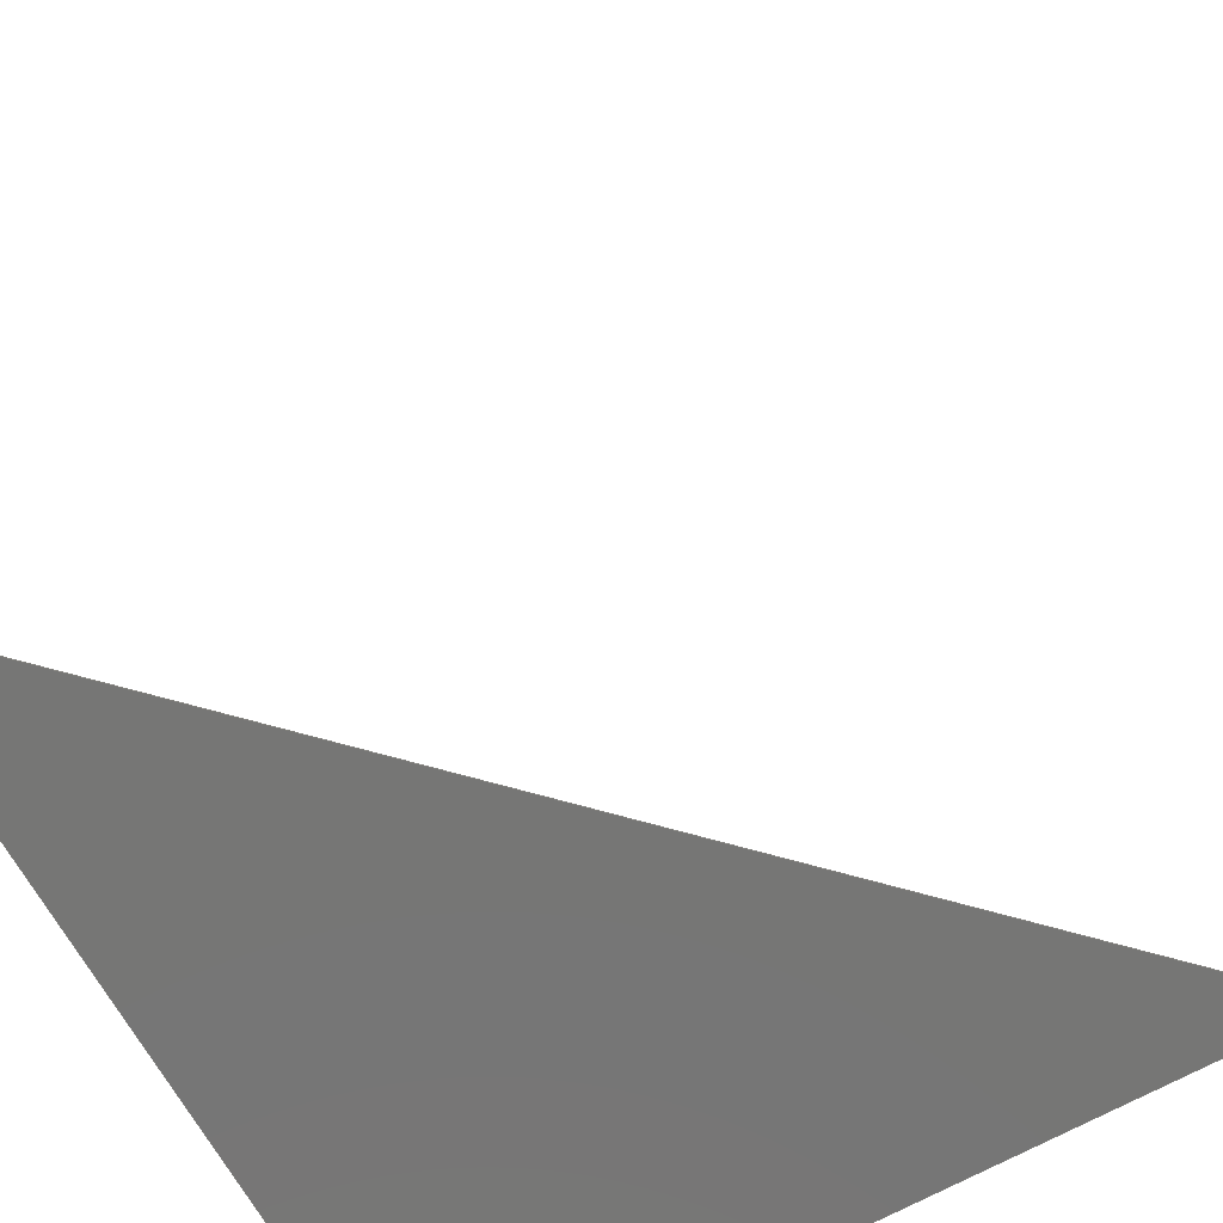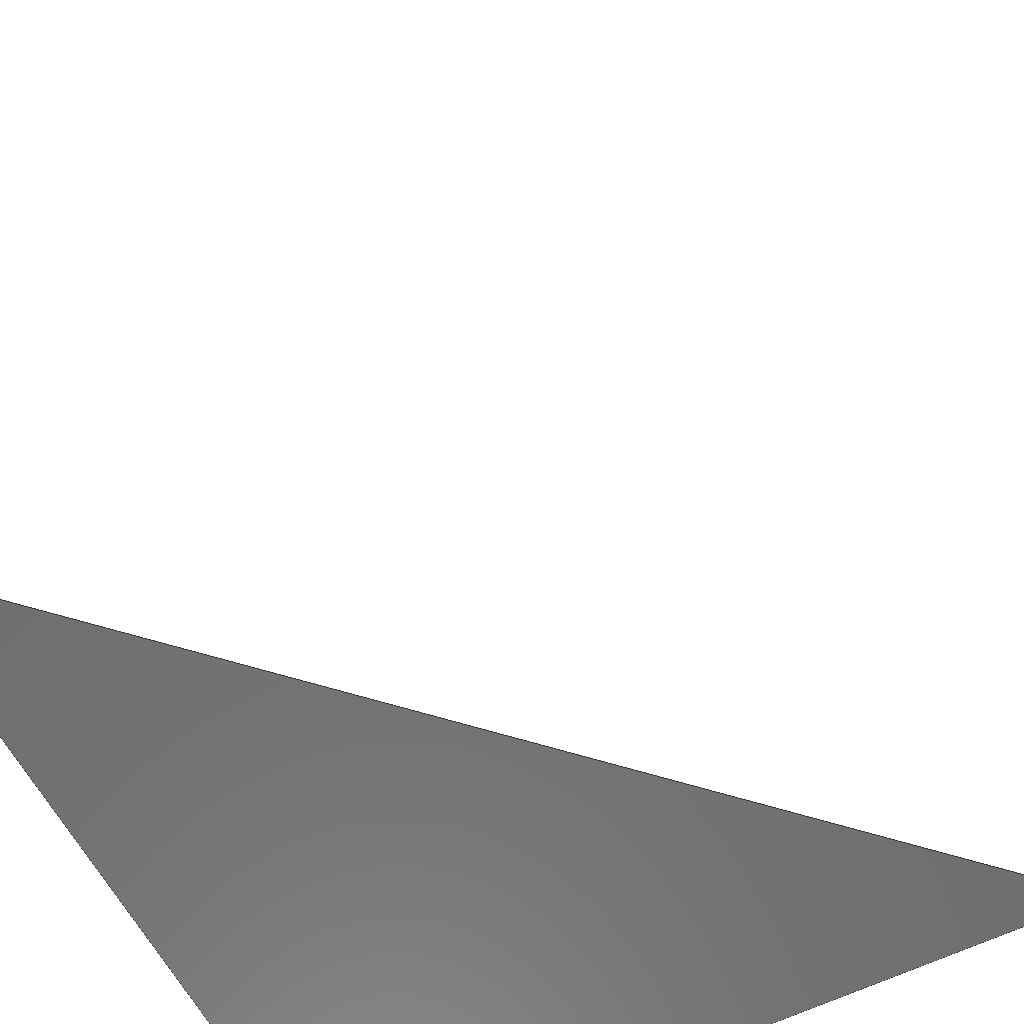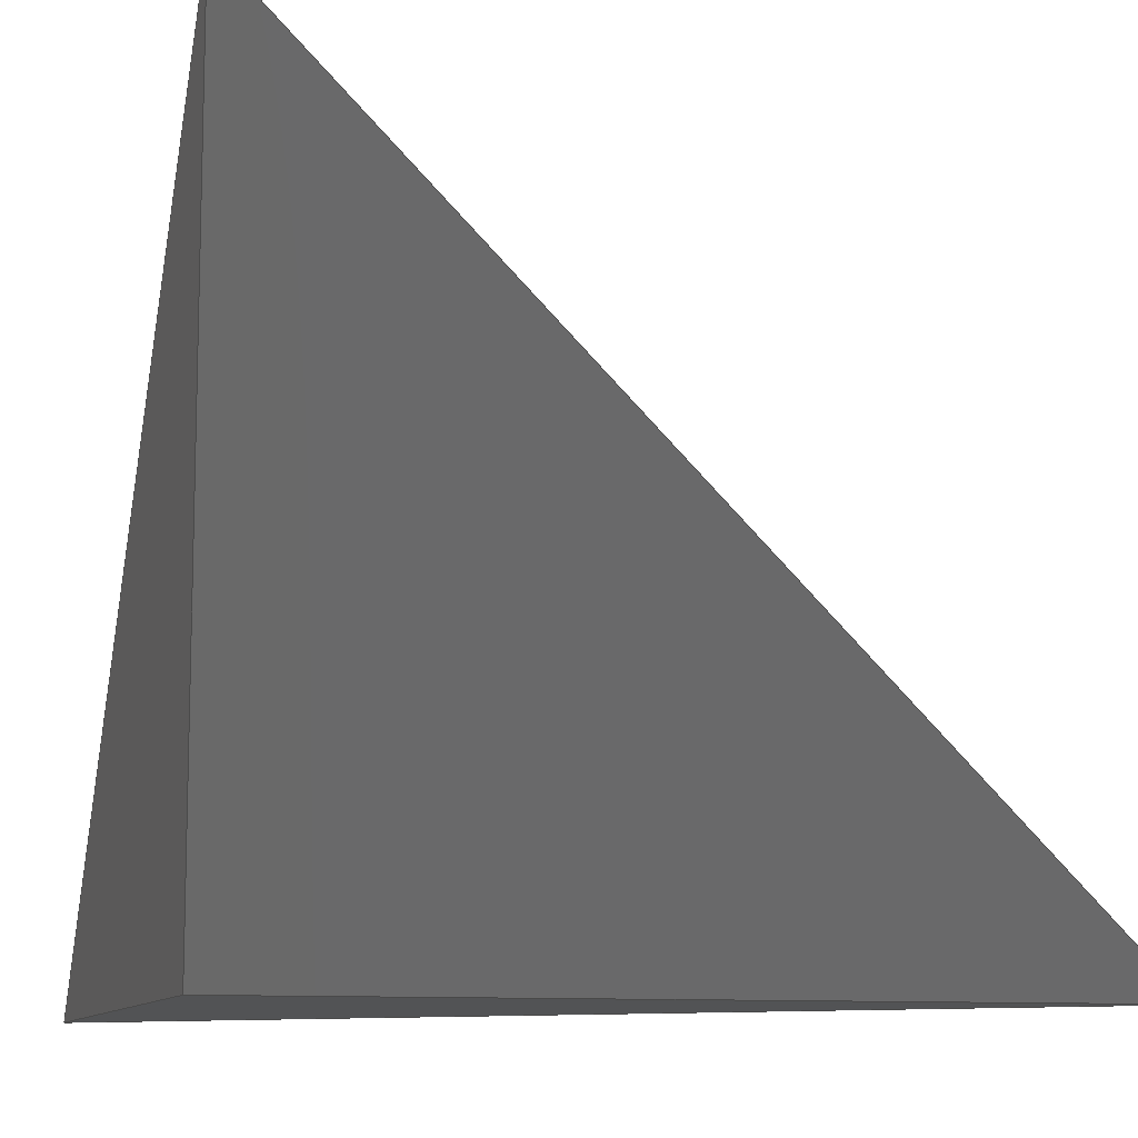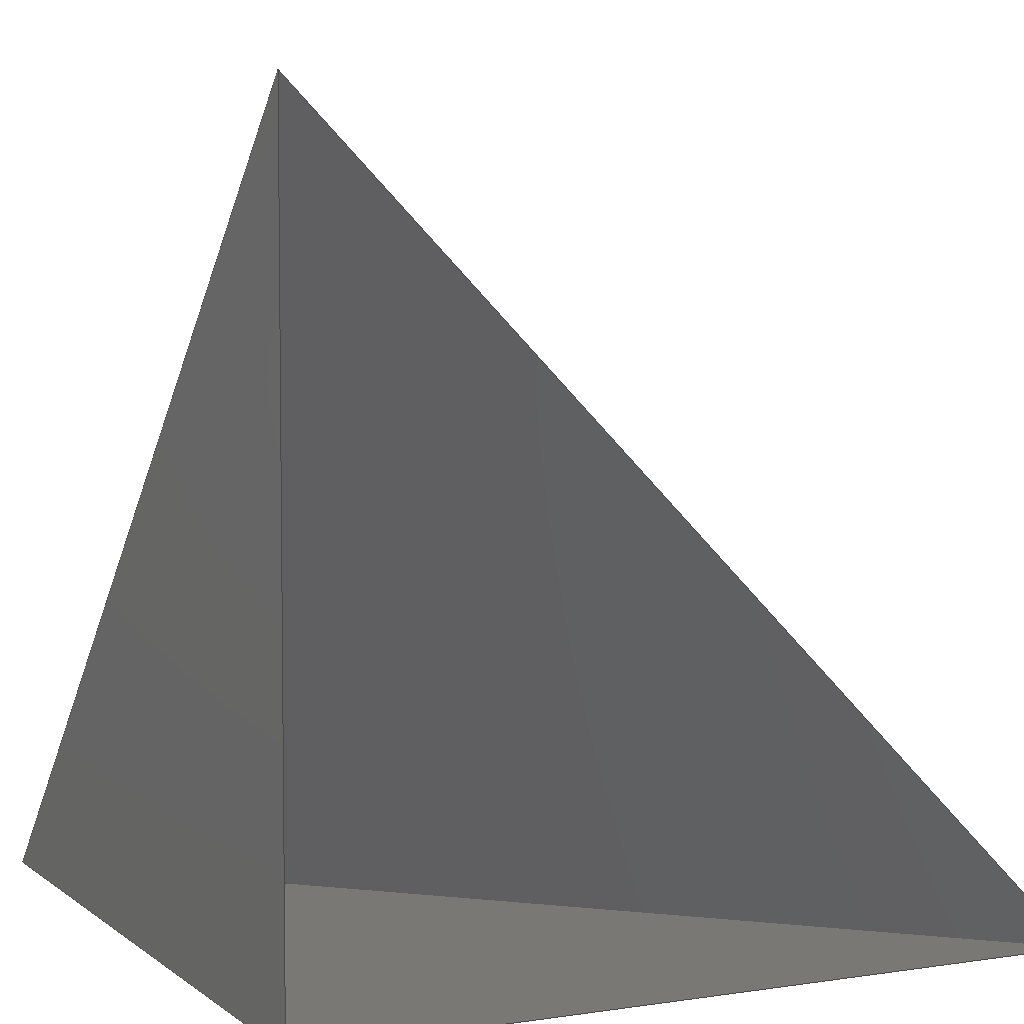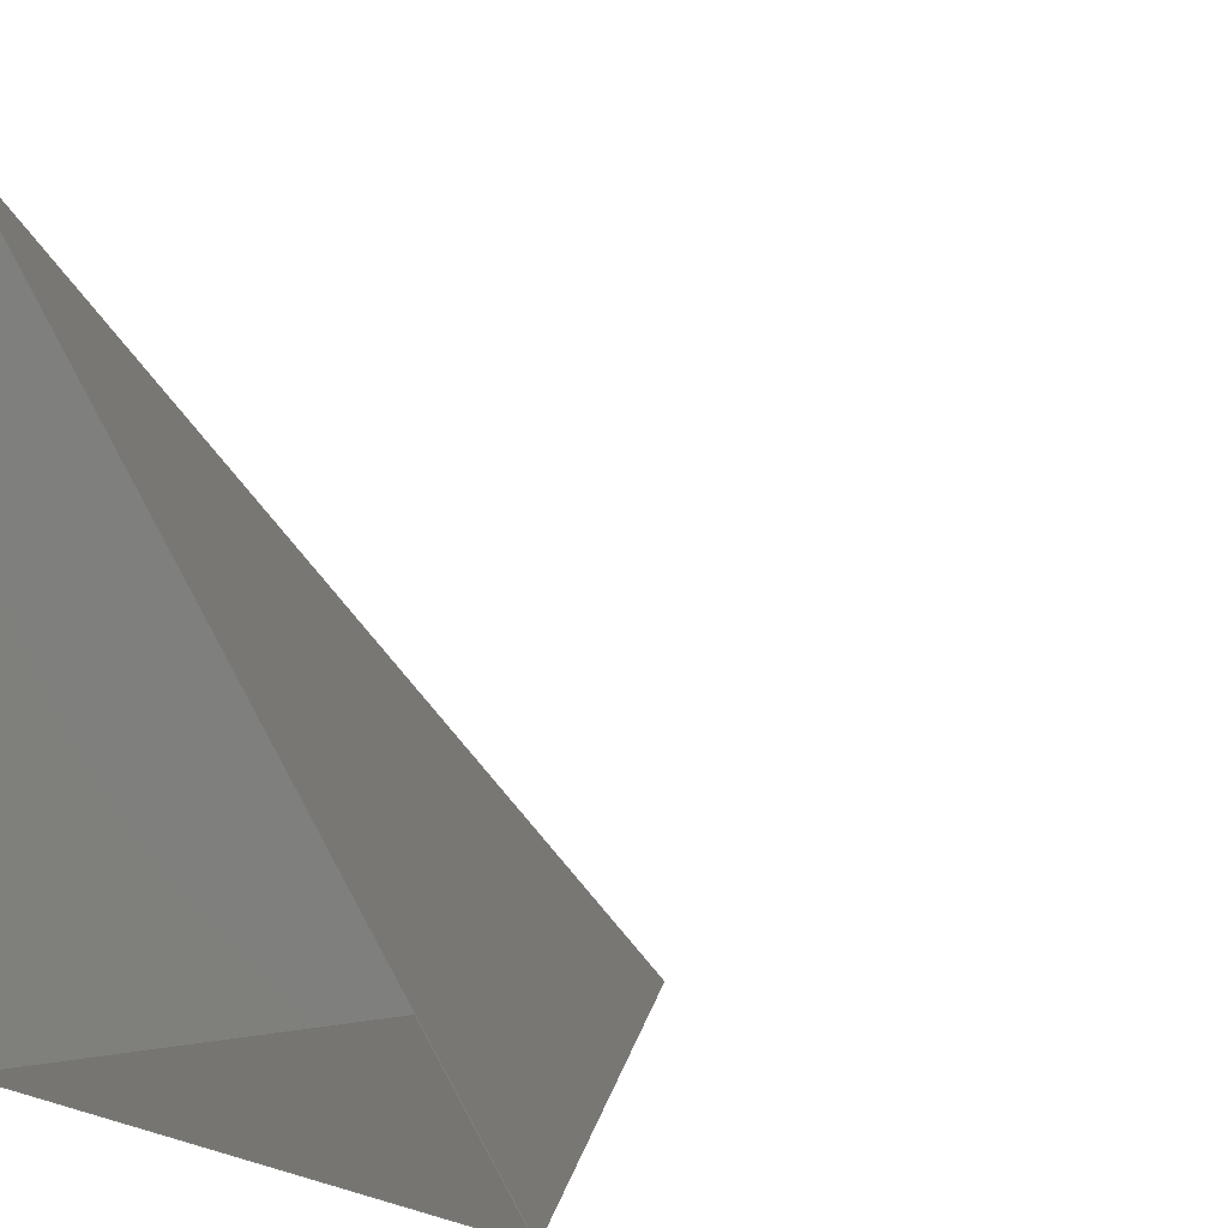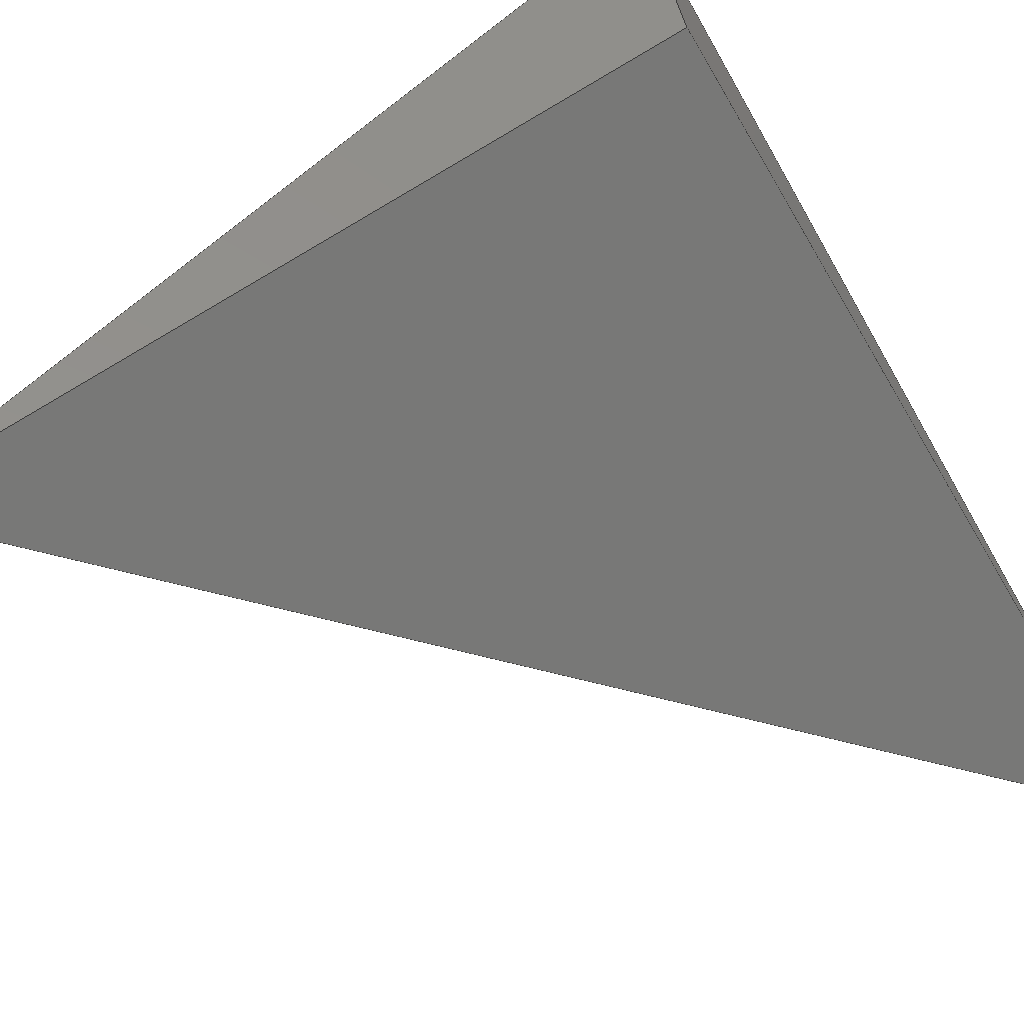
<metadata>
{"format":"step","ext":"step","renderer":"f3d","projection":"perspective","resolution":1024,"background":"white","views":[{"elev":-68.4,"azim":29.1,"up":"+Y"},{"elev":-60.4,"azim":117.0,"up":"+Z"},{"elev":-10.2,"azim":-105.6,"up":"+Y"},{"elev":5.0,"azim":-115.8,"up":"+Y"},{"elev":2.4,"azim":-39.8,"up":"+Y"},{"elev":-70.9,"azim":-59.3,"up":"+Z"}]}
</metadata>
<code>
ISO-10303-21;
DATA;
#1 = APPLICATION_PROTOCOL_DEFINITION('international standard',
  'config_control_design',1994,#2);
#2 = APPLICATION_CONTEXT(
'configuration controlled 3D designs of mechanical parts and assemblies'
  );
#3 = SHAPE_DEFINITION_REPRESENTATION(#4,#10);
#4 = PRODUCT_DEFINITION_SHAPE('','',#5);
#5 = PRODUCT_DEFINITION('design','',#6,#9);
#6 = PRODUCT_DEFINITION_FORMATION_WITH_SPECIFIED_SOURCE('','',#7,
  .NOT_KNOWN.);
#7 = PRODUCT('Open CASCADE STEP translator 7.7 2',
  'Open CASCADE STEP translator 7.7 2','',(#8));
#8 = MECHANICAL_CONTEXT('',#2,'mechanical');
#9 = DESIGN_CONTEXT('',#2,'design');
#10 = ADVANCED_BREP_SHAPE_REPRESENTATION('',(#11,#15),#157);
#11 = AXIS2_PLACEMENT_3D('',#12,#13,#14);
#12 = CARTESIAN_POINT('',(0,0,0));
#13 = DIRECTION('',(0,0,1));
#14 = DIRECTION('',(1,0,-0));
#15 = MANIFOLD_SOLID_BREP('',#16);
#16 = CLOSED_SHELL('',(#17,#97,#138));
#17 = ADVANCED_FACE('',(#18),#32,.T.);
#18 = FACE_BOUND('',#19,.T.);
#19 = EDGE_LOOP('',(#20,#55,#83));
#20 = ORIENTED_EDGE('',*,*,#21,.T.);
#21 = EDGE_CURVE('',#22,#24,#26,.T.);
#22 = VERTEX_POINT('',#23);
#23 = CARTESIAN_POINT('',(0,0,1));
#24 = VERTEX_POINT('',#25);
#25 = CARTESIAN_POINT('',(1,0,0));
#26 = SURFACE_CURVE('',#27,(#31,#43),.PCURVE_S1);
#27 = LINE('',#28,#29);
#28 = CARTESIAN_POINT('',(0,0,1));
#29 = VECTOR('',#30,1);
#30 = DIRECTION('',(0.7071,0,-0.7071));
#31 = PCURVE('',#32,#37);
#32 = PLANE('',#33);
#33 = AXIS2_PLACEMENT_3D('',#34,#35,#36);
#34 = CARTESIAN_POINT('',(0.3333,0.3333,0.3333)
  );
#35 = DIRECTION('',(0.5774,0.5774,0.5774));
#36 = DIRECTION('',(0.7071,0,-0.7071));
#37 = DEFINITIONAL_REPRESENTATION('',(#38),#42);
#38 = LINE('',#39,#40);
#39 = CARTESIAN_POINT('',(-0.7071,-0.4082));
#40 = VECTOR('',#41,1);
#41 = DIRECTION('',(1,0));
#42 = ( GEOMETRIC_REPRESENTATION_CONTEXT(2) 
PARAMETRIC_REPRESENTATION_CONTEXT() REPRESENTATION_CONTEXT('2D SPACE',''
  ) );
#43 = PCURVE('',#44,#49);
#44 = PLANE('',#45);
#45 = AXIS2_PLACEMENT_3D('',#46,#47,#48);
#46 = CARTESIAN_POINT('',(0.3536,0,0.3536));
#47 = DIRECTION('',(0,1,0));
#48 = DIRECTION('',(0,-0,1));
#49 = DEFINITIONAL_REPRESENTATION('',(#50),#54);
#50 = LINE('',#51,#52);
#51 = CARTESIAN_POINT('',(0.6464,-0.3536));
#52 = VECTOR('',#53,1);
#53 = DIRECTION('',(-0.7071,0.7071));
#54 = ( GEOMETRIC_REPRESENTATION_CONTEXT(2) 
PARAMETRIC_REPRESENTATION_CONTEXT() REPRESENTATION_CONTEXT('2D SPACE',''
  ) );
#55 = ORIENTED_EDGE('',*,*,#56,.F.);
#56 = EDGE_CURVE('',#57,#24,#59,.T.);
#57 = VERTEX_POINT('',#58);
#58 = CARTESIAN_POINT('',(0,1,0));
#59 = SURFACE_CURVE('',#60,(#64,#71),.PCURVE_S1);
#60 = LINE('',#61,#62);
#61 = CARTESIAN_POINT('',(0,1,0));
#62 = VECTOR('',#63,1);
#63 = DIRECTION('',(0.7071,-0.7071,0));
#64 = PCURVE('',#32,#65);
#65 = DEFINITIONAL_REPRESENTATION('',(#66),#70);
#66 = LINE('',#67,#68);
#67 = CARTESIAN_POINT('',(-2.776e-17,0.8165));
#68 = VECTOR('',#69,1);
#69 = DIRECTION('',(0.5,-0.866));
#70 = ( GEOMETRIC_REPRESENTATION_CONTEXT(2) 
PARAMETRIC_REPRESENTATION_CONTEXT() REPRESENTATION_CONTEXT('2D SPACE',''
  ) );
#71 = PCURVE('',#72,#77);
#72 = PLANE('',#73);
#73 = AXIS2_PLACEMENT_3D('',#74,#75,#76);
#74 = CARTESIAN_POINT('',(0.3536,0.3536,0));
#75 = DIRECTION('',(-0,-0,-1));
#76 = DIRECTION('',(-1,0,0));
#77 = DEFINITIONAL_REPRESENTATION('',(#78),#82);
#78 = LINE('',#79,#80);
#79 = CARTESIAN_POINT('',(0.3536,0.6464));
#80 = VECTOR('',#81,1);
#81 = DIRECTION('',(-0.7071,-0.7071));
#82 = ( GEOMETRIC_REPRESENTATION_CONTEXT(2) 
PARAMETRIC_REPRESENTATION_CONTEXT() REPRESENTATION_CONTEXT('2D SPACE',''
  ) );
#83 = ORIENTED_EDGE('',*,*,#84,.F.);
#84 = EDGE_CURVE('',#22,#57,#85,.T.);
#85 = SURFACE_CURVE('',#86,(#90),.PCURVE_S1);
#86 = LINE('',#87,#88);
#87 = CARTESIAN_POINT('',(0,0,1));
#88 = VECTOR('',#89,1);
#89 = DIRECTION('',(0,0.7071,-0.7071));
#90 = PCURVE('',#32,#91);
#91 = DEFINITIONAL_REPRESENTATION('',(#92),#96);
#92 = LINE('',#93,#94);
#93 = CARTESIAN_POINT('',(-0.7071,-0.4082));
#94 = VECTOR('',#95,1);
#95 = DIRECTION('',(0.5,0.866));
#96 = ( GEOMETRIC_REPRESENTATION_CONTEXT(2) 
PARAMETRIC_REPRESENTATION_CONTEXT() REPRESENTATION_CONTEXT('2D SPACE',''
  ) );
#97 = ADVANCED_FACE('',(#98),#72,.T.);
#98 = FACE_BOUND('',#99,.T.);
#99 = EDGE_LOOP('',(#100,#116,#117));
#100 = ORIENTED_EDGE('',*,*,#101,.T.);
#101 = EDGE_CURVE('',#102,#57,#104,.T.);
#102 = VERTEX_POINT('',#103);
#103 = CARTESIAN_POINT('',(0,0,0));
#104 = SURFACE_CURVE('',#105,(#109),.PCURVE_S1);
#105 = LINE('',#106,#107);
#106 = CARTESIAN_POINT('',(0,0,0));
#107 = VECTOR('',#108,1);
#108 = DIRECTION('',(0,1,0));
#109 = PCURVE('',#72,#110);
#110 = DEFINITIONAL_REPRESENTATION('',(#111),#115);
#111 = LINE('',#112,#113);
#112 = CARTESIAN_POINT('',(0.3536,-0.3536));
#113 = VECTOR('',#114,1);
#114 = DIRECTION('',(0,1));
#115 = ( GEOMETRIC_REPRESENTATION_CONTEXT(2) 
PARAMETRIC_REPRESENTATION_CONTEXT() REPRESENTATION_CONTEXT('2D SPACE',''
  ) );
#116 = ORIENTED_EDGE('',*,*,#56,.T.);
#117 = ORIENTED_EDGE('',*,*,#118,.T.);
#118 = EDGE_CURVE('',#24,#102,#119,.T.);
#119 = SURFACE_CURVE('',#120,(#124,#131),.PCURVE_S1);
#120 = LINE('',#121,#122);
#121 = CARTESIAN_POINT('',(1,0,0));
#122 = VECTOR('',#123,1);
#123 = DIRECTION('',(-1,0,0));
#124 = PCURVE('',#72,#125);
#125 = DEFINITIONAL_REPRESENTATION('',(#126),#130);
#126 = LINE('',#127,#128);
#127 = CARTESIAN_POINT('',(-0.6464,-0.3536));
#128 = VECTOR('',#129,1);
#129 = DIRECTION('',(1,0));
#130 = ( GEOMETRIC_REPRESENTATION_CONTEXT(2) 
PARAMETRIC_REPRESENTATION_CONTEXT() REPRESENTATION_CONTEXT('2D SPACE',''
  ) );
#131 = PCURVE('',#44,#132);
#132 = DEFINITIONAL_REPRESENTATION('',(#133),#137);
#133 = LINE('',#134,#135);
#134 = CARTESIAN_POINT('',(-0.3536,0.6464));
#135 = VECTOR('',#136,1);
#136 = DIRECTION('',(0,-1));
#137 = ( GEOMETRIC_REPRESENTATION_CONTEXT(2) 
PARAMETRIC_REPRESENTATION_CONTEXT() REPRESENTATION_CONTEXT('2D SPACE',''
  ) );
#138 = ADVANCED_FACE('',(#139),#44,.F.);
#139 = FACE_BOUND('',#140,.F.);
#140 = EDGE_LOOP('',(#141,#142,#156));
#141 = ORIENTED_EDGE('',*,*,#118,.T.);
#142 = ORIENTED_EDGE('',*,*,#143,.T.);
#143 = EDGE_CURVE('',#102,#22,#144,.T.);
#144 = SURFACE_CURVE('',#145,(#149),.PCURVE_S1);
#145 = LINE('',#146,#147);
#146 = CARTESIAN_POINT('',(0,0,0));
#147 = VECTOR('',#148,1);
#148 = DIRECTION('',(0,0,1));
#149 = PCURVE('',#44,#150);
#150 = DEFINITIONAL_REPRESENTATION('',(#151),#155);
#151 = LINE('',#152,#153);
#152 = CARTESIAN_POINT('',(-0.3536,-0.3536));
#153 = VECTOR('',#154,1);
#154 = DIRECTION('',(1,0));
#155 = ( GEOMETRIC_REPRESENTATION_CONTEXT(2) 
PARAMETRIC_REPRESENTATION_CONTEXT() REPRESENTATION_CONTEXT('2D SPACE',''
  ) );
#156 = ORIENTED_EDGE('',*,*,#21,.T.);
#157 = ( GEOMETRIC_REPRESENTATION_CONTEXT(3) 
GLOBAL_UNCERTAINTY_ASSIGNED_CONTEXT((#161)) GLOBAL_UNIT_ASSIGNED_CONTEXT
((#158,#159,#160)) REPRESENTATION_CONTEXT('Context #1',
  '3D Context with UNIT and UNCERTAINTY') );
#158 = ( LENGTH_UNIT() NAMED_UNIT(*) SI_UNIT(.MILLI.,.METRE.) );
#159 = ( NAMED_UNIT(*) PLANE_ANGLE_UNIT() SI_UNIT($,.RADIAN.) );
#160 = ( NAMED_UNIT(*) SI_UNIT($,.STERADIAN.) SOLID_ANGLE_UNIT() );
#161 = UNCERTAINTY_MEASURE_WITH_UNIT(LENGTH_MEASURE(1e-07),#158,
  'distance_accuracy_value','confusion accuracy');
#162 = PRODUCT_RELATED_PRODUCT_CATEGORY('detail',$,(#7));
#163 = PRODUCT_CATEGORY_RELATIONSHIP('','',#164,#162);
#164 = PRODUCT_CATEGORY('part',$);
#165 = CC_DESIGN_PERSON_AND_ORGANIZATION_ASSIGNMENT(#166,#169,(#6,#5));
#166 = PERSON_AND_ORGANIZATION(#167,#168);
#167 = PERSON('IP172.20.48,Nakai','','Nakai',$,$,$);
#168 = ORGANIZATION('IP172.20.48','Unspecified','');
#169 = PERSON_AND_ORGANIZATION_ROLE('creator');
#170 = CC_DESIGN_PERSON_AND_ORGANIZATION_ASSIGNMENT(#166,#171,(#7));
#171 = PERSON_AND_ORGANIZATION_ROLE('design_owner');
#172 = CC_DESIGN_PERSON_AND_ORGANIZATION_ASSIGNMENT(#166,#173,(#6));
#173 = PERSON_AND_ORGANIZATION_ROLE('design_supplier');
#174 = CC_DESIGN_PERSON_AND_ORGANIZATION_ASSIGNMENT(#166,#175,(#176));
#175 = PERSON_AND_ORGANIZATION_ROLE('classification_officer');
#176 = SECURITY_CLASSIFICATION('','',#177);
#177 = SECURITY_CLASSIFICATION_LEVEL('unclassified');
#178 = CC_DESIGN_SECURITY_CLASSIFICATION(#176,(#6));
#179 = CC_DESIGN_DATE_AND_TIME_ASSIGNMENT(#180,#184,(#5));
#180 = DATE_AND_TIME(#181,#182);
#181 = CALENDAR_DATE(2023,24,1);
#182 = LOCAL_TIME(10,55,$,#183);
#183 = COORDINATED_UNIVERSAL_TIME_OFFSET(9,$,.AHEAD.);
#184 = DATE_TIME_ROLE('creation_date');
#185 = CC_DESIGN_DATE_AND_TIME_ASSIGNMENT(#180,#186,(#176));
#186 = DATE_TIME_ROLE('classification_date');
#187 = CC_DESIGN_APPROVAL(#188,(#6,#5,#176));
#188 = APPROVAL(#189,'');
#189 = APPROVAL_STATUS('not_yet_approved');
#190 = APPROVAL_PERSON_ORGANIZATION(#166,#188,#191);
#191 = APPROVAL_ROLE('approver');
#192 = APPROVAL_DATE_TIME(#180,#188);
ENDSEC;
END-ISO-10303-21;

</code>
